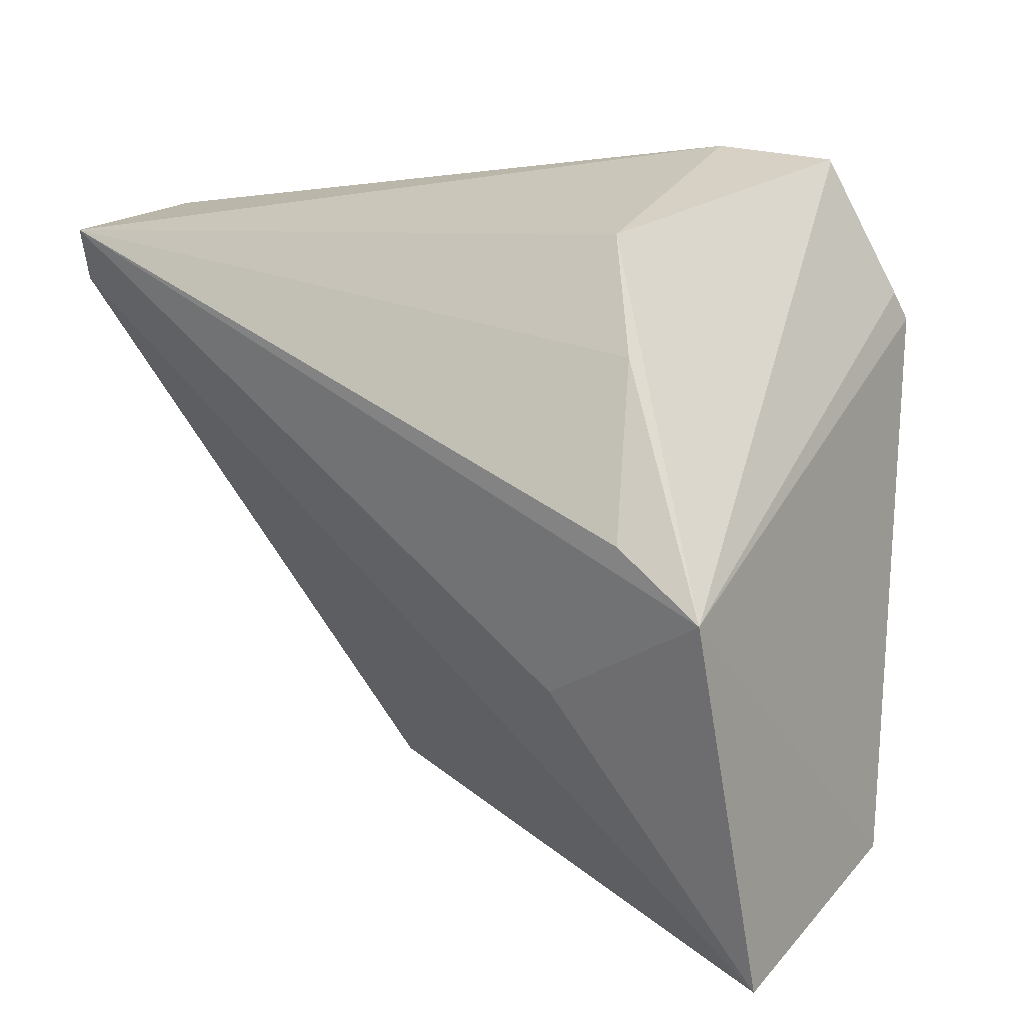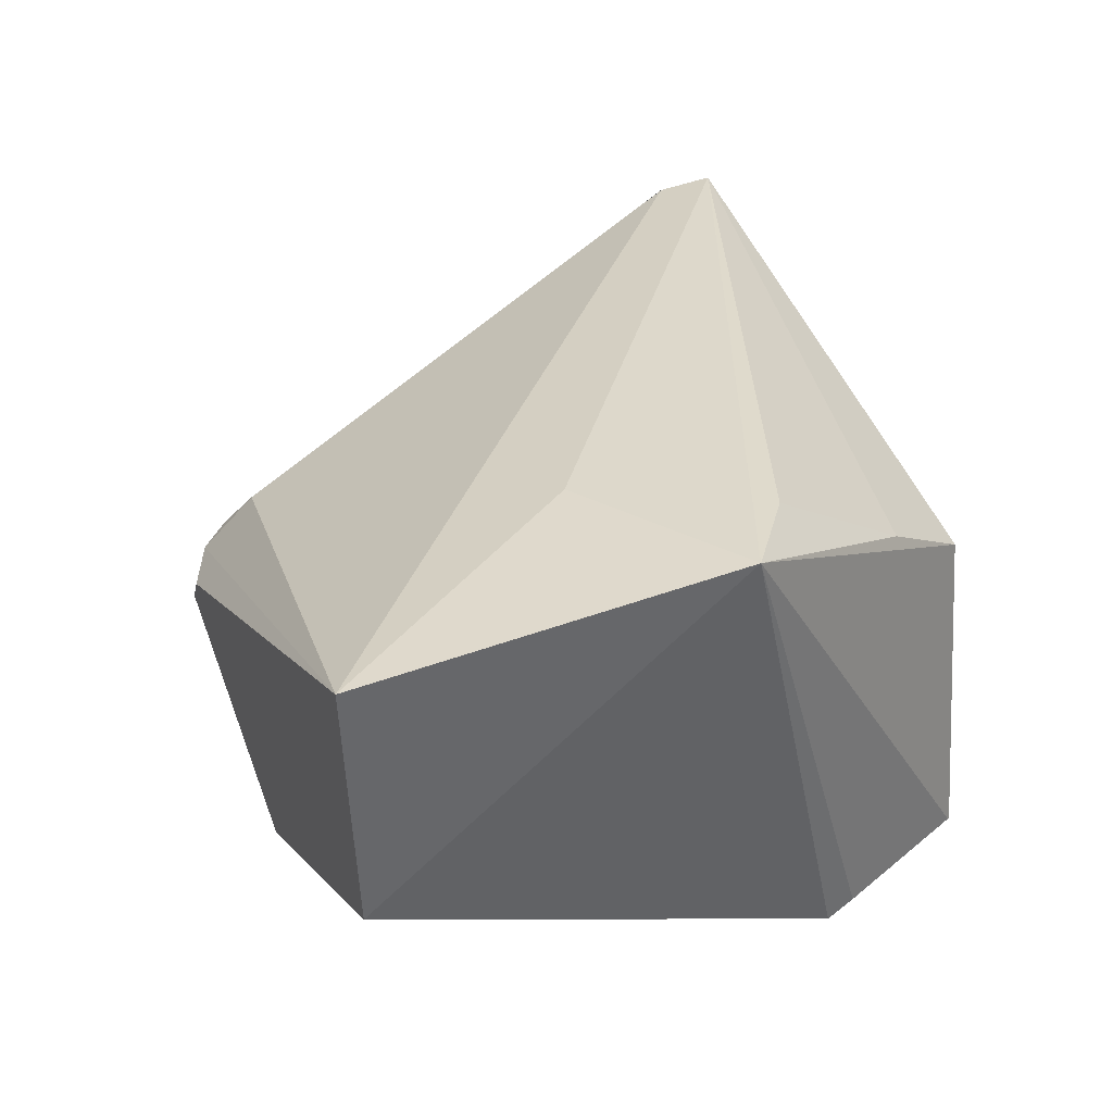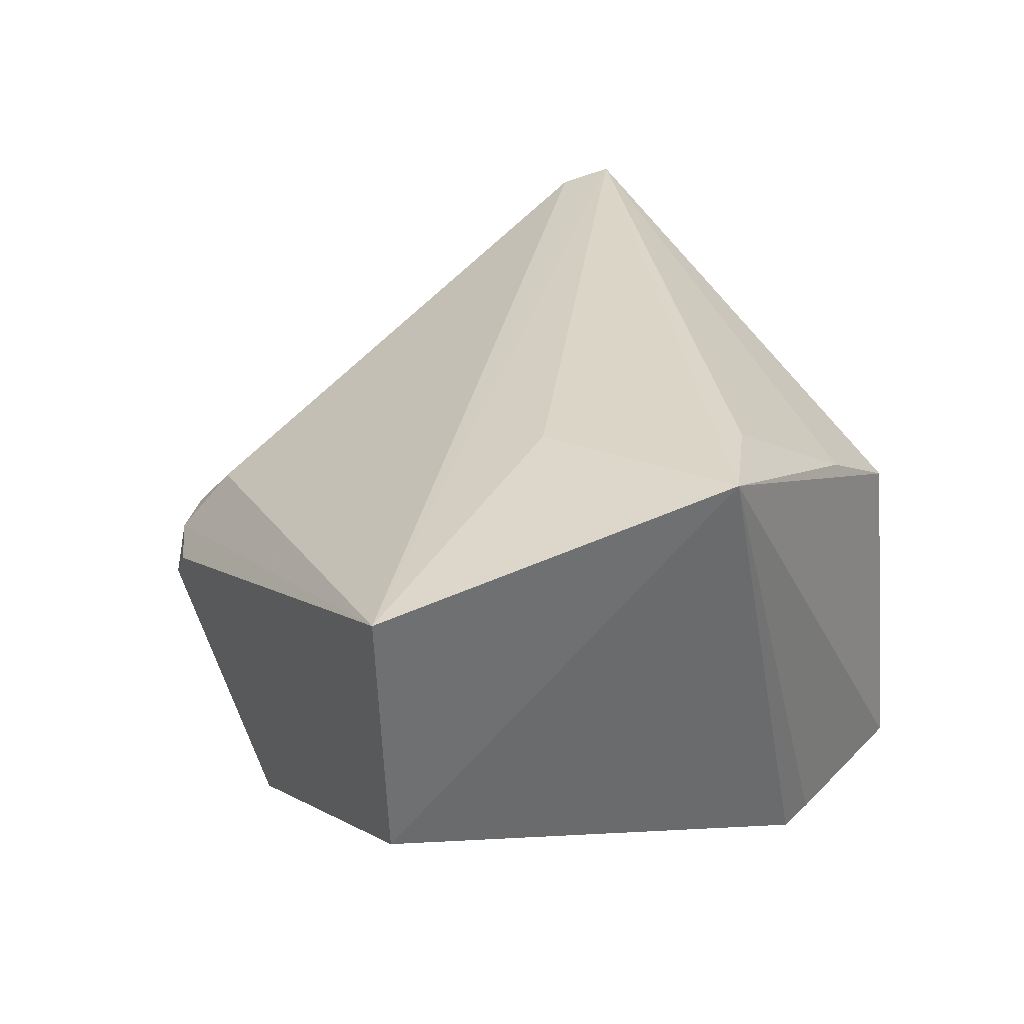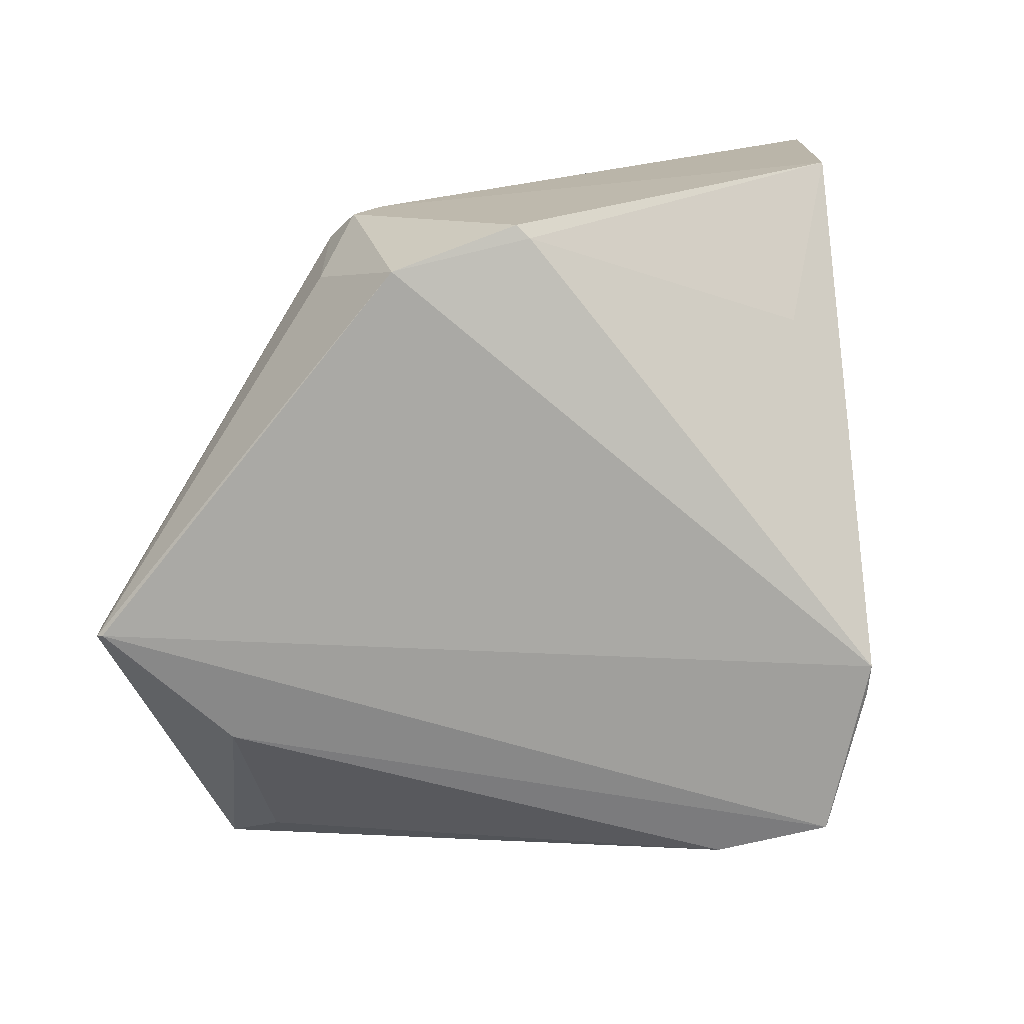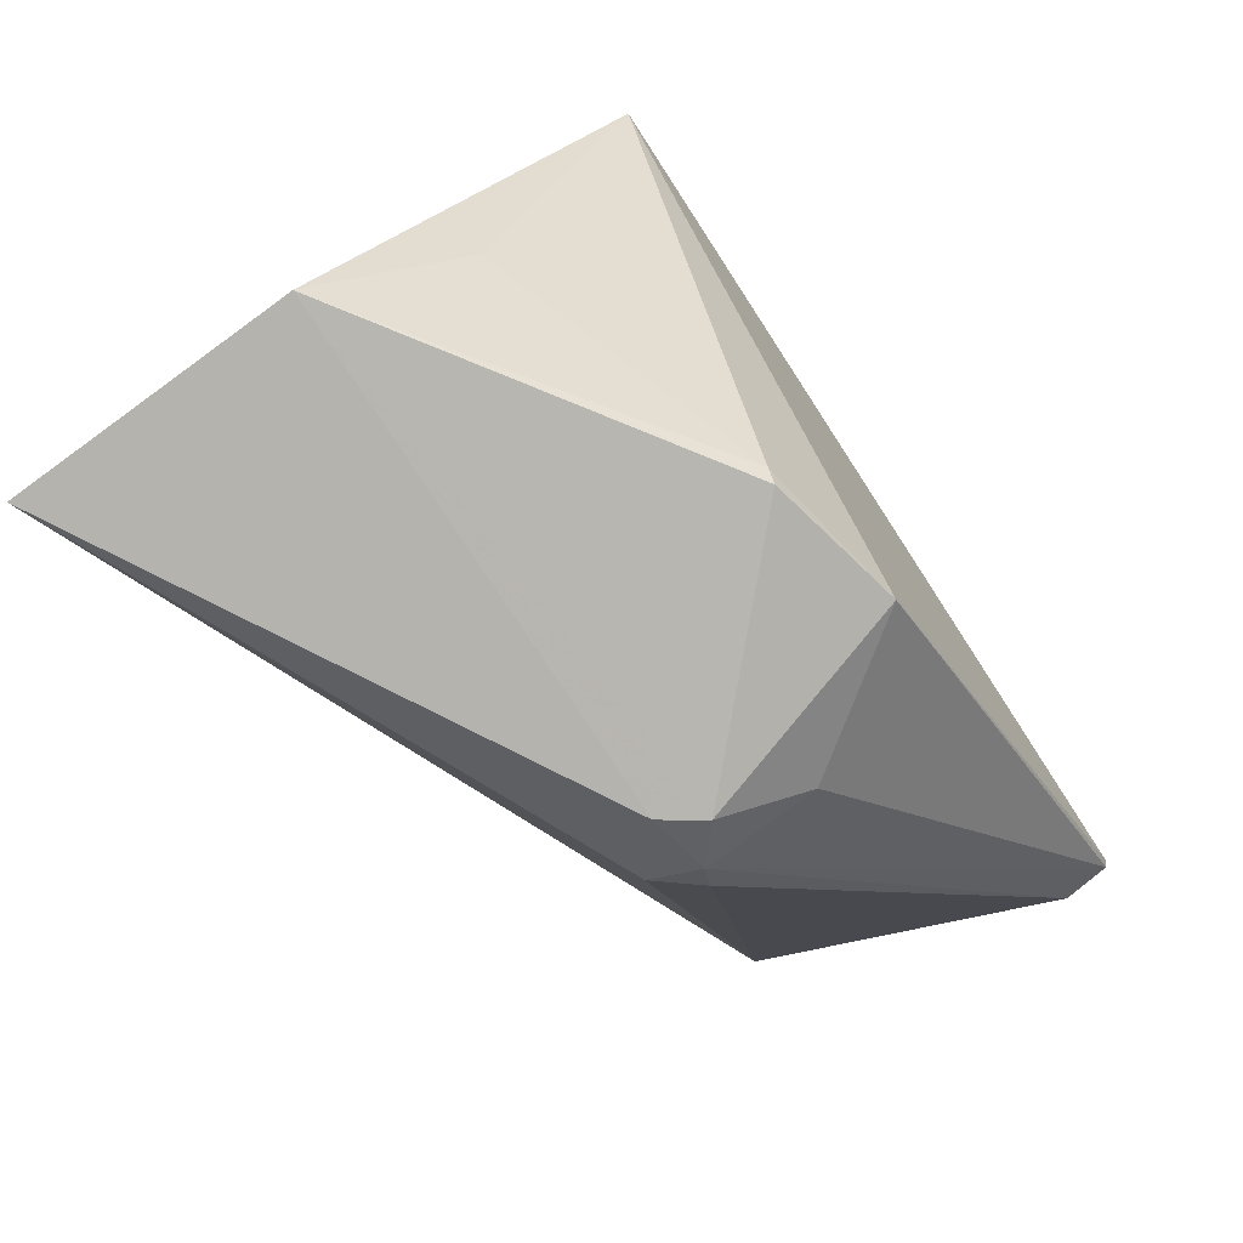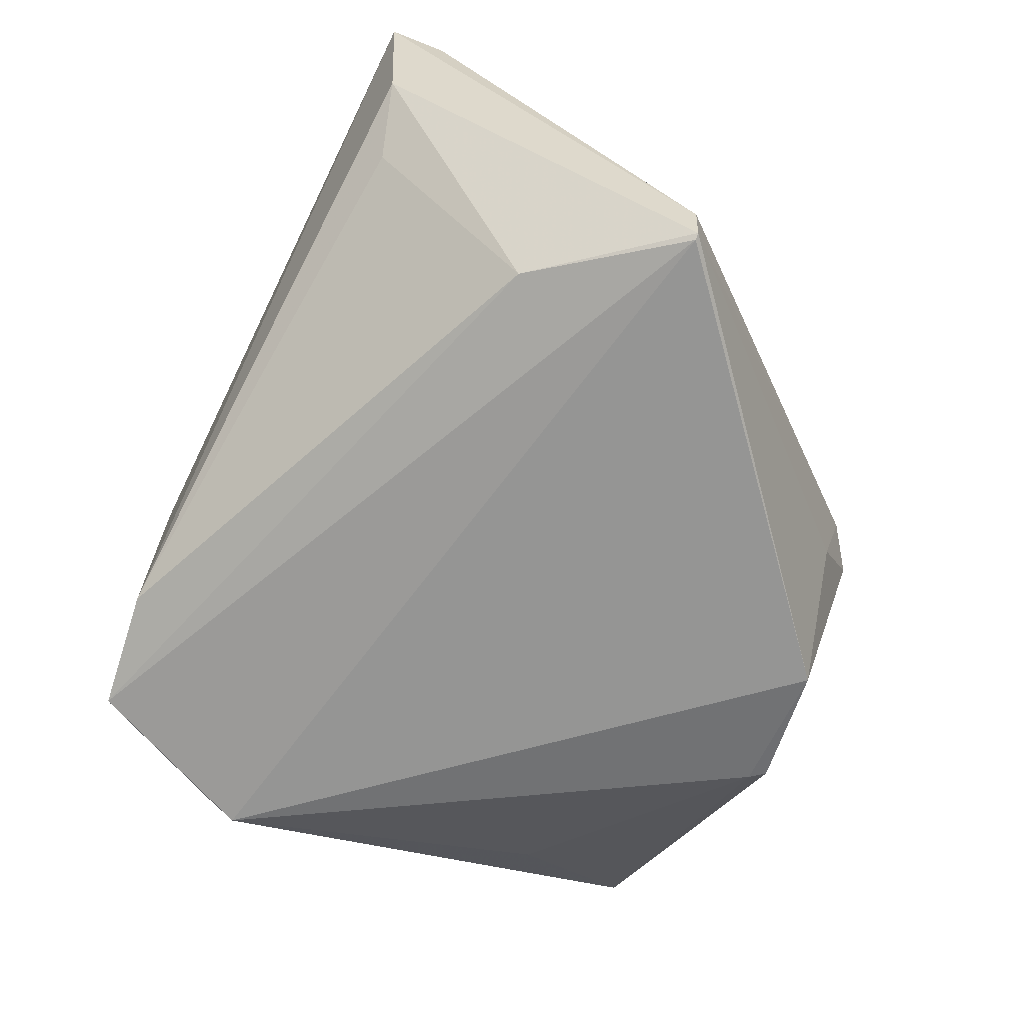
<metadata>
{"format":"obj","ext":"obj","renderer":"f3d","projection":"perspective","resolution":1024,"background":"white","views":[{"elev":25.1,"azim":34.3,"up":"+Y"},{"elev":37.7,"azim":76.5,"up":"+Z"},{"elev":35.4,"azim":70.1,"up":"+Z"},{"elev":-78.1,"azim":16.7,"up":"+Z"},{"elev":-70.9,"azim":128.3,"up":"+Y"},{"elev":-63.0,"azim":-108.8,"up":"+Z"}]}
</metadata>
<code>
v -0.3503 -0.007018 0.03325
v -0.3522 -0.005132 -0.01274
v -0.3857 0.1034 -0.04782
v -0.497 0.08901 0.02187
v -0.4417 -0.01753 -0.007938
v -0.3612 0.05639 0.03601
v -0.4359 -0.02057 -0.01361
v -0.4415 -0.008623 0.001547
v -0.3957 0.1025 0.005448
v -0.3899 0.03447 0.03243
v -0.3708 0.07619 -0.05155
v -0.4313 -0.0202 -0.007548
v -0.4984 0.03505 -0.04199
v -0.4968 0.07965 0.02044
v -0.4049 0.1037 -0.04368
v -0.377 0.06441 0.03398
v -0.3727 0.08113 -0.04989
v -0.4296 -0.01139 -0.04837
v -0.4438 -0.01231 -0.02513
v -0.4973 0.03515 -0.04261
v -0.4457 -0.01333 -0.005968
v -0.4989 0.03499 -0.03446
v -0.4953 0.08746 -0.004588
v -0.3858 0.08762 0.0171
v -0.3854 0.103 -0.0478
v -0.406 -0.009906 -0.04596
v -0.4818 0.05988 -0.04005
v -0.3661 0.0183 -0.02998
v -0.4075 -0.01266 -0.04568
v -0.485 0.0856 -0.01379
f 6 1 2
f 8 5 1
f 10 6 4
f 10 4 1
f 10 1 6
f 11 6 2
f 12 7 2
f 12 2 1
f 12 1 5
f 12 5 7
f 14 8 1
f 14 1 4
f 15 9 3
f 15 4 9
f 16 4 6
f 17 6 11
f 19 7 5
f 19 5 13
f 19 18 7
f 19 13 18
f 20 3 11
f 20 18 13
f 20 11 18
f 21 5 8
f 21 8 14
f 22 14 4
f 22 4 13
f 22 21 14
f 22 13 5
f 22 5 21
f 23 13 4
f 23 4 15
f 24 9 4
f 24 4 16
f 24 16 6
f 24 6 9
f 25 17 11
f 25 11 3
f 25 6 17
f 25 9 6
f 25 3 9
f 26 18 11
f 27 15 3
f 27 3 20
f 27 20 13
f 27 13 23
f 28 26 11
f 28 11 2
f 28 2 26
f 29 26 2
f 29 2 7
f 29 7 18
f 29 18 26
f 30 27 23
f 30 23 15
f 30 15 27

</code>
